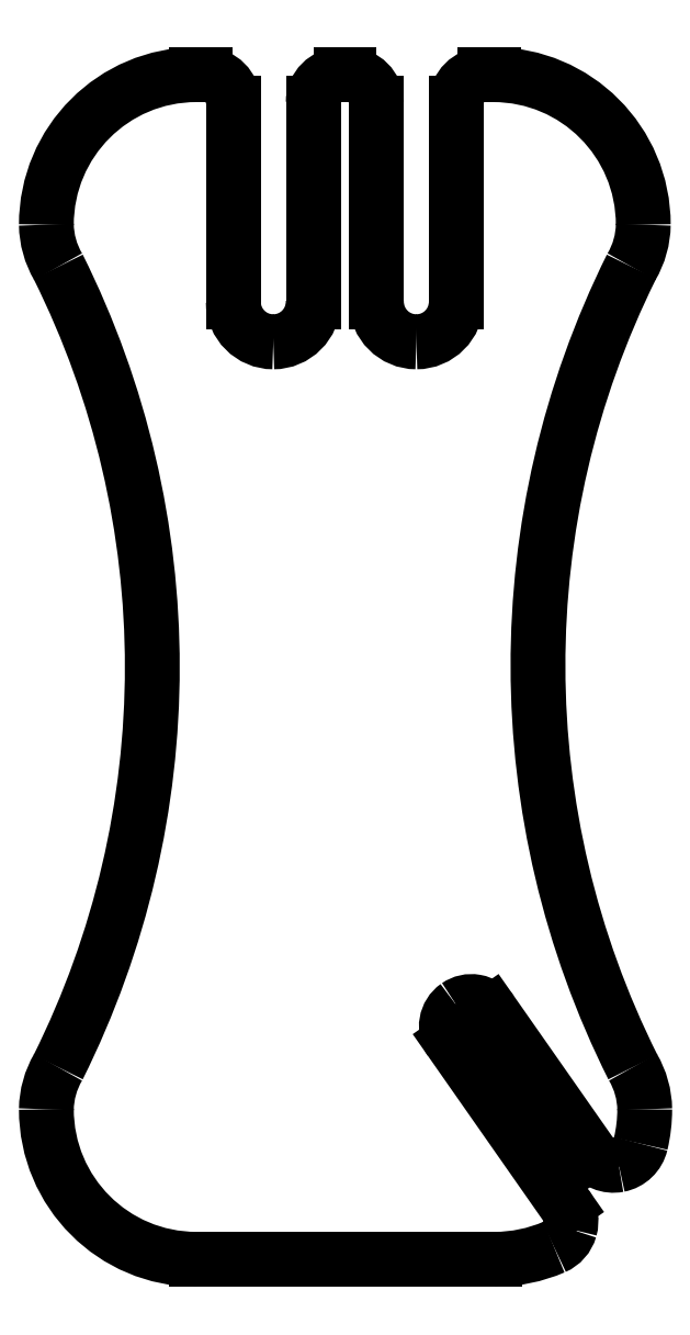
<metadata>
{"format":"dxf","ext":"dxf","renderer":"ezdxf+matplotlib","layout":"modelspace","background":"white","min_lineweight":24,"dpi":150}
</metadata>
<code>
0
SECTION
2
ENTITIES
0
LINE
8
0
10
-12.16
20
-41.41
30
0
11
6.807
21
-41.41
31
0
0
ARC
8
0
10
6.807
20
-31.89
30
0
40
9.525
50
-90
51
-66.69
0
ARC
8
0
10
9.873
20
-39
30
0
40
1.778
50
-66.69
51
-15.84
0
ARC
8
0
10
9.873
20
-39
30
0
40
1.778
50
-15.84
51
35
0
LINE
8
0
10
11.33
20
-37.98
30
0
11
4.022
21
-27.55
31
0
0
ARC
8
0
10
5.322
20
-26.64
30
0
40
1.587
50
125
51
-145
0
ARC
8
0
10
5.322
20
-26.64
30
0
40
1.587
50
35
51
125
0
LINE
8
0
10
6.623
20
-25.73
30
0
11
12.9
21
-34.69
31
0
0
ARC
8
0
10
14.35
20
-33.67
30
0
40
1.778
50
-145
51
-79.13
0
ARC
8
0
10
14.35
20
-33.67
30
0
40
1.778
50
-79.13
51
-13.26
0
ARC
8
0
10
6.807
20
-31.89
30
0
40
9.531
50
-13.26
51
0
0
ARC
8
0
10
10.93
20
-31.96
30
0
40
5.407
50
0.7967
51
30.54
0
ARC
8
0
10
66.47
20
-3.713
30
0
40
56.92
50
153.6
51
-153.4
0
ARC
8
0
10
10.84
20
24.35
30
0
40
5.407
50
-30.54
51
-0.7967
0
ARC
8
0
10
6.721
20
24.28
30
0
40
9.525
50
0
51
90
0
LINE
8
0
10
6.721
20
33.8
30
0
11
6.146
21
33.8
31
0
0
ARC
8
0
10
6.146
20
32.02
30
0
40
1.778
50
90
51
180
0
LINE
8
0
10
4.368
20
32.02
30
0
11
4.368
21
19.38
31
0
0
ARC
8
0
10
1.828
20
19.38
30
0
40
2.54
50
-90
51
0
0
ARC
8
0
10
1.828
20
19.38
30
0
40
2.54
50
180
51
-90
0
LINE
8
0
10
-0.7125
20
19.38
30
0
11
-0.7125
21
32.02
31
0
0
ARC
8
0
10
-2.49
20
32.02
30
0
40
1.778
50
0
51
90
0
LINE
8
0
10
-2.49
20
33.8
30
0
11
-2.946
21
33.8
31
0
0
ARC
8
0
10
-2.946
20
32.02
30
0
40
1.778
50
90
51
180
0
LINE
8
0
10
-4.724
20
32.02
30
0
11
-4.724
21
19.38
31
0
0
ARC
8
0
10
-7.264
20
19.38
30
0
40
2.54
50
-90
51
0
0
ARC
8
0
10
-7.264
20
19.38
30
0
40
2.54
50
180
51
-90
0
LINE
8
0
10
-9.804
20
19.38
30
0
11
-9.804
21
32.02
31
0
0
ARC
8
0
10
-11.58
20
32.02
30
0
40
1.778
50
0
51
90
0
LINE
8
0
10
-11.58
20
33.8
30
0
11
-12.16
21
33.8
31
0
0
ARC
8
0
10
-12.16
20
24.28
30
0
40
9.525
50
90
51
180
0
ARC
8
0
10
-16.28
20
24.35
30
0
40
5.407
50
-179.2
51
-149.5
0
ARC
8
0
10
-71.91
20
-3.805
30
0
40
56.96
50
-26.49
51
26.49
0
ARC
8
0
10
-16.28
20
-31.96
30
0
40
5.407
50
149.5
51
179.2
0
ARC
8
0
10
-12.16
20
-31.89
30
0
40
9.525
50
180
51
-90
0
ENDSEC
0
EOF

</code>
